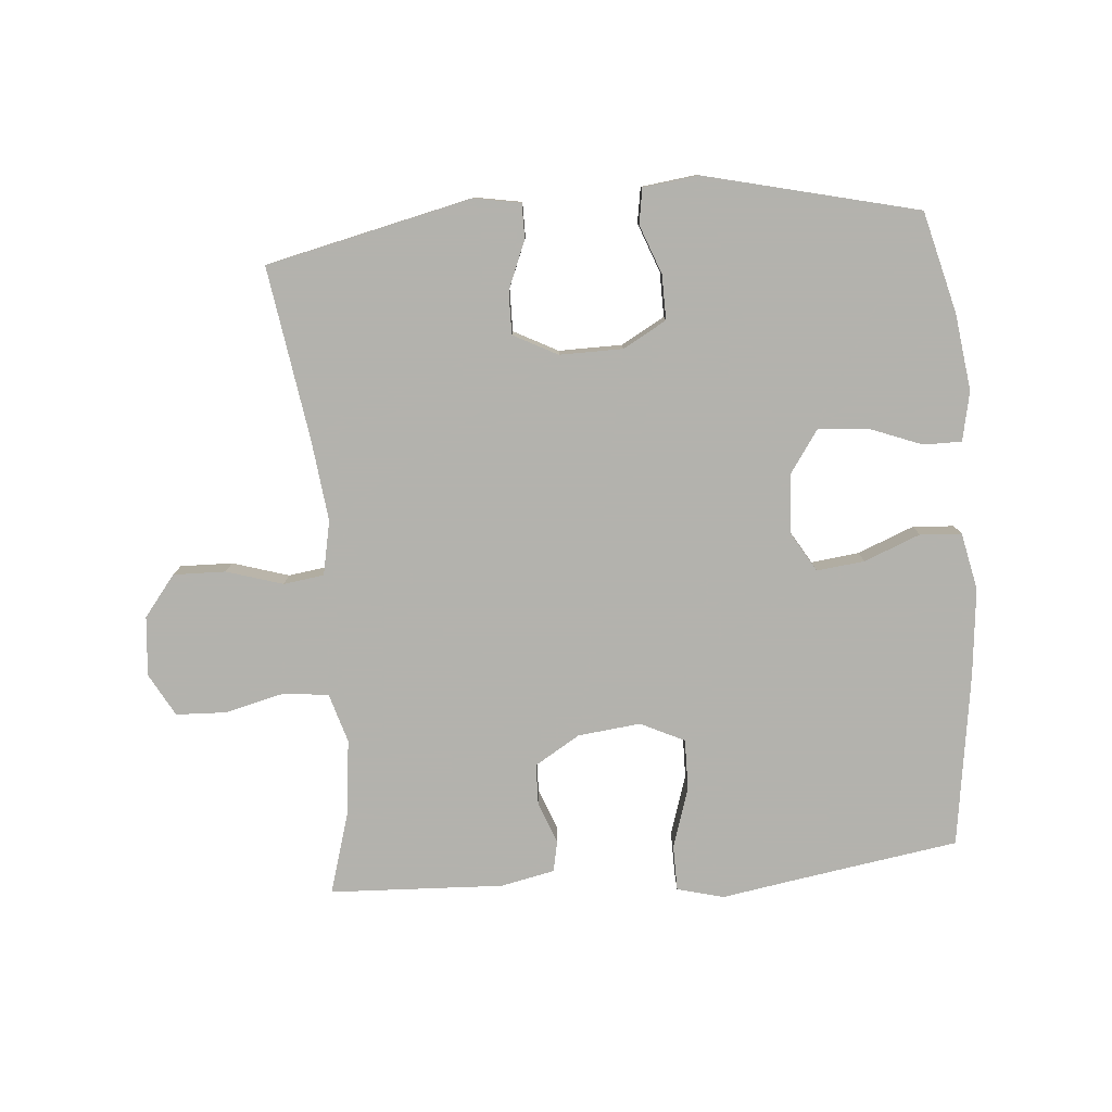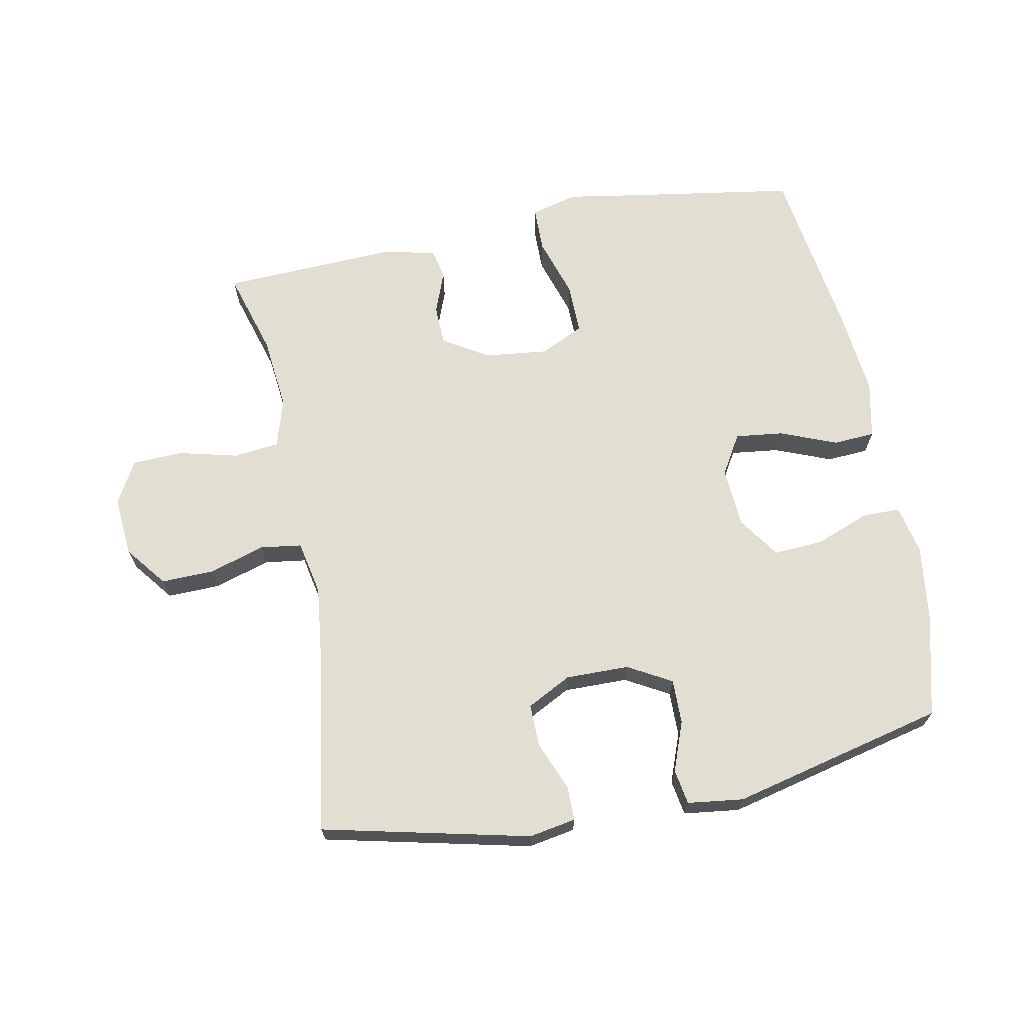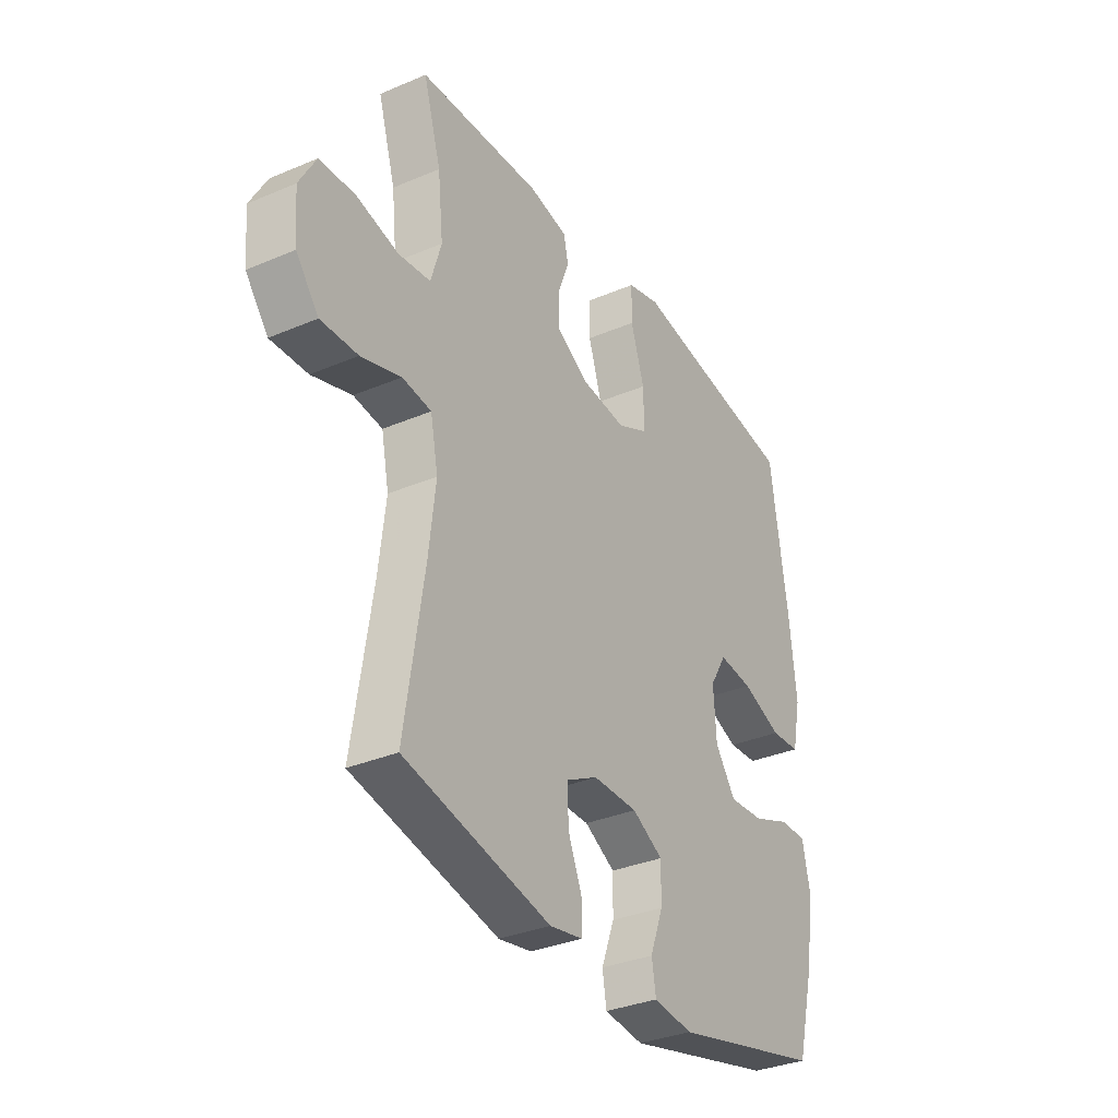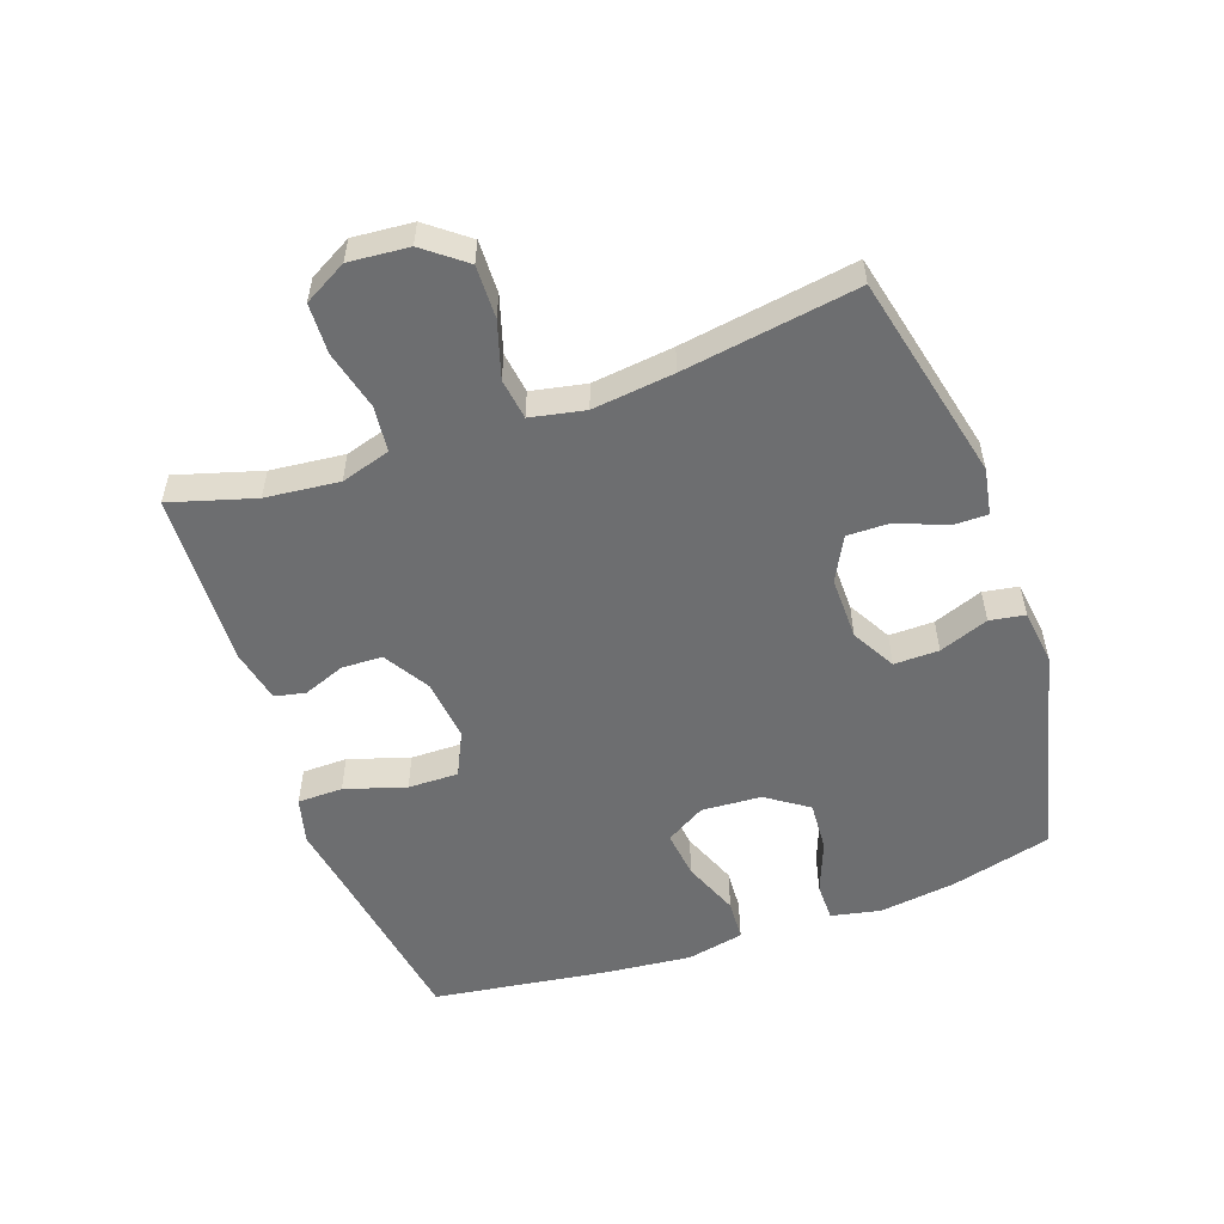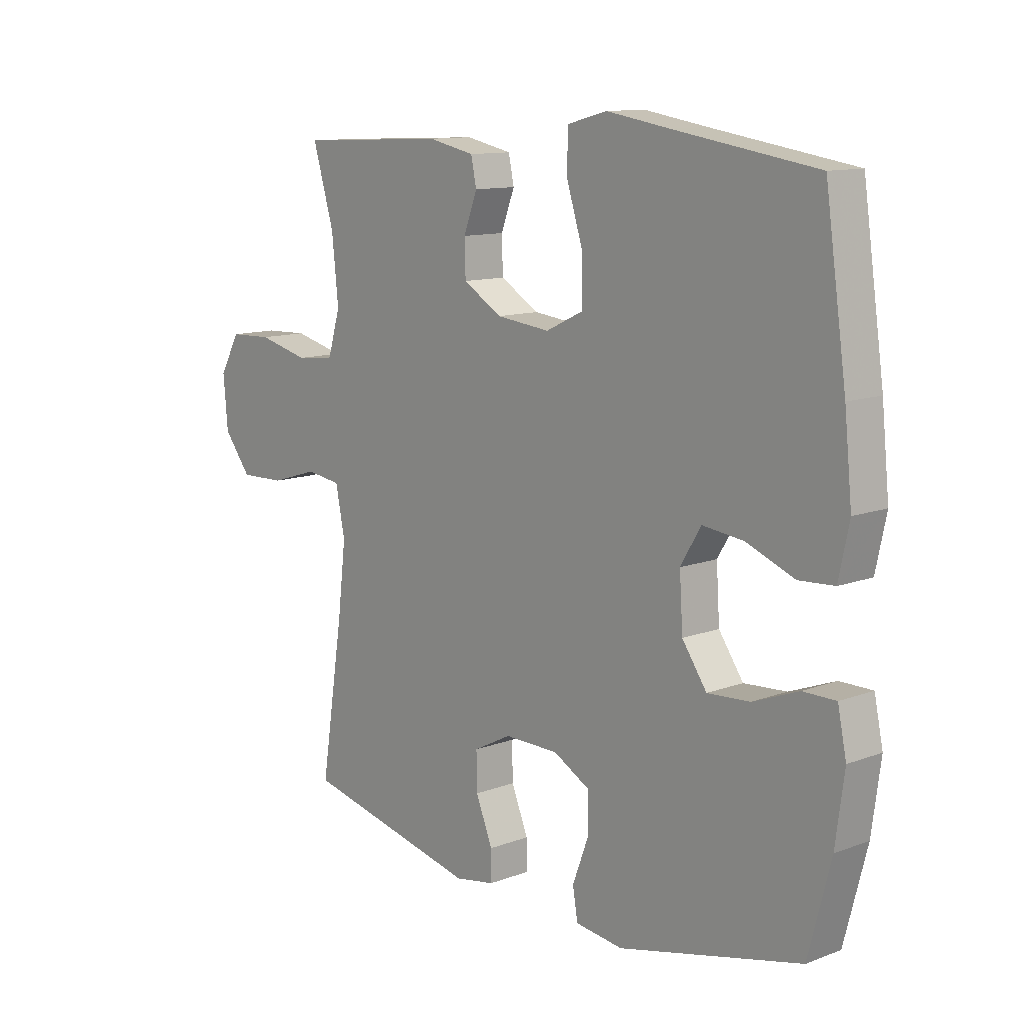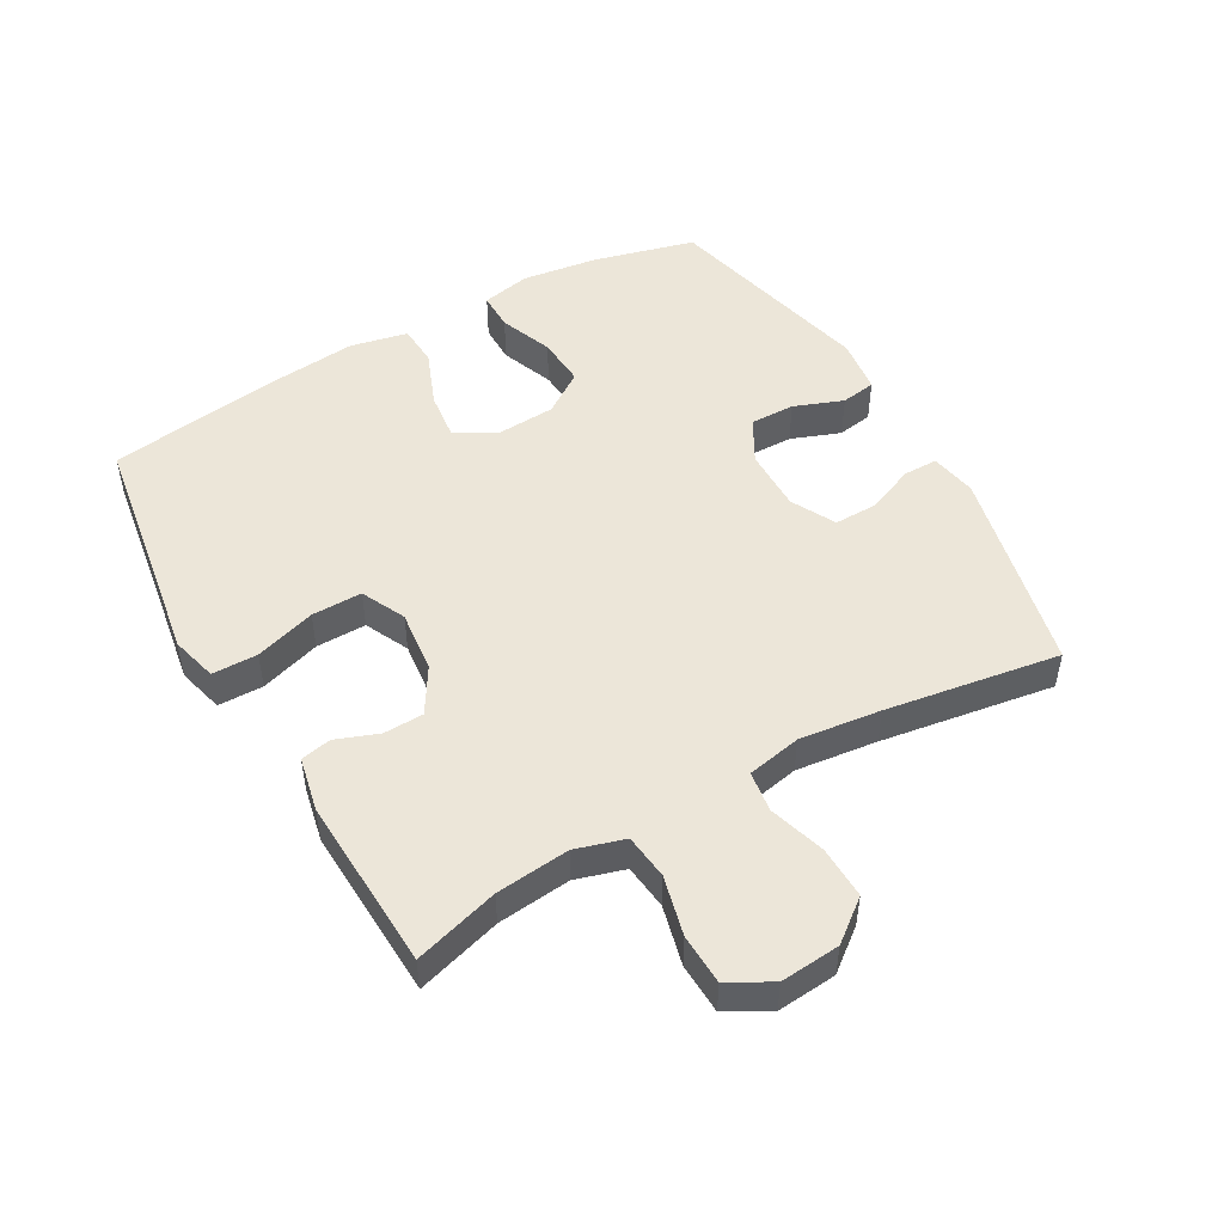
<metadata>
{"format":"obj","ext":"obj","renderer":"f3d","projection":"perspective","resolution":1024,"background":"white","views":[{"elev":-79.4,"azim":-175.3,"up":"+Y"},{"elev":67.6,"azim":169.0,"up":"+Y"},{"elev":-33.3,"azim":120.3,"up":"+Z"},{"elev":-54.2,"azim":109.5,"up":"+Y"},{"elev":11.7,"azim":-131.9,"up":"+Z"},{"elev":49.5,"azim":60.4,"up":"+Y"}]}
</metadata>
<code>
v 0.5 0.07 -0.5
v 0.177 0.07 -0.574
v 0.104 0.07 -0.561
v 0.104 0.07 -0.507
v 0.135 0.07 -0.431
v 0.136 0.07 -0.364
v 0.067 0.07 -0.328
v -0.032 0.07 -0.329
v -0.1 0.07 -0.367
v -0.099 0.07 -0.437
v -0.07 0.07 -0.514
v -0.079 0.07 -0.569
v -0.166 0.07 -0.58
v -0.5 0.07 -0.5
v -0.541 0.07 -0.341
v -0.557 0.07 -0.221
v -0.541 0.07 -0.144
v -0.481 0.07 -0.144
v -0.398 0.07 -0.176
v -0.32 0.07 -0.181
v -0.275 0.07 -0.116
v -0.269 0.07 -0.022
v -0.306 0.07 0.04
v -0.381 0.07 0.031
v -0.469 0.07 -0.004
v -0.534 0.07 0
v -0.553 0.07 0.09
v -0.539 0.07 0.228
v -0.5 0.07 0.5
v -0.24 0.07 0.541
v -0.125 0.07 0.56
v -0.052 0.07 0.541
v -0.051 0.07 0.47
v -0.081 0.07 0.375
v -0.082 0.07 0.296
v -0.013 0.07 0.263
v 0.085 0.07 0.274
v 0.156 0.07 0.317
v 0.158 0.07 0.38
v 0.133 0.07 0.446
v 0.143 0.07 0.494
v 0.228 0.07 0.512
v 0.5 0.07 0.5
v 0.461 0.07 0.368
v 0.449 0.07 0.253
v 0.472 0.07 0.176
v 0.543 0.07 0.168
v 0.636 0.07 0.191
v 0.715 0.07 0.188
v 0.752 0.07 0.121
v 0.744 0.07 0.028
v 0.694 0.07 -0.036
v 0.612 0.07 -0.034
v 0.524 0.07 -0.007
v 0.46 0.07 -0.016
v 0.443 0.07 -0.101
v 0.458 0.07 -0.228
v 0.5 0 -0.5
v 0.177 0 -0.574
v 0.104 0 -0.561
v 0.104 0 -0.507
v 0.135 0 -0.431
v 0.136 0 -0.364
v 0.067 0 -0.328
v -0.032 0 -0.329
v -0.1 0 -0.367
v -0.099 0 -0.437
v -0.07 0 -0.514
v -0.079 0 -0.569
v -0.166 0 -0.58
v -0.5 0 -0.5
v -0.541 0 -0.341
v -0.557 0 -0.221
v -0.541 0 -0.144
v -0.481 0 -0.144
v -0.398 0 -0.176
v -0.32 0 -0.181
v -0.275 0 -0.116
v -0.269 0 -0.022
v -0.306 0 0.04
v -0.381 0 0.031
v -0.469 0 -0.004
v -0.534 0 0
v -0.553 0 0.09
v -0.539 0 0.228
v -0.5 0 0.5
v -0.24 0 0.541
v -0.125 0 0.56
v -0.052 0 0.541
v -0.051 0 0.47
v -0.081 0 0.375
v -0.082 0 0.296
v -0.013 0 0.263
v 0.085 0 0.274
v 0.156 0 0.317
v 0.158 0 0.38
v 0.133 0 0.446
v 0.143 0 0.494
v 0.228 0 0.512
v 0.5 0 0.5
v 0.461 0 0.368
v 0.449 0 0.253
v 0.472 0 0.176
v 0.543 0 0.168
v 0.636 0 0.191
v 0.715 0 0.188
v 0.752 0 0.121
v 0.744 0 0.028
v 0.694 0 -0.036
v 0.612 0 -0.034
v 0.524 0 -0.007
v 0.46 0 -0.016
v 0.443 0 -0.101
v 0.458 0 -0.228
f 51 52 53 54
f 51 54 55
f 50 51 55
f 47 48 49 50
f 46 47 50 55
f 45 46 55 56
f 41 42 43 44
f 39 40 41 44
f 38 39 44 45
f 37 38 45 56
f 31 32 33 34
f 30 31 34 35
f 29 30 35
f 28 29 35
f 27 28 35 36
f 24 25 26 27
f 23 24 27 36
f 16 17 18 19
f 16 19 20
f 15 16 20
f 14 15 20
f 13 14 20 21
f 10 11 12 13
f 9 10 13 21
f 2 3 4 5
f 57 1 2 5
f 57 5 6
f 56 57 6 7
f 37 56 7 8
f 22 23 36 37
f 21 22 37
f 8 9 21 37
f 111 110 109 108
f 112 111 108
f 112 108 107
f 107 106 105 104
f 112 107 104 103
f 113 112 103 102
f 101 100 99 98
f 101 98 97 96
f 102 101 96 95
f 113 102 95 94
f 91 90 89 88
f 92 91 88 87
f 92 87 86
f 92 86 85
f 93 92 85 84
f 84 83 82 81
f 93 84 81 80
f 76 75 74 73
f 77 76 73
f 77 73 72
f 77 72 71
f 78 77 71 70
f 70 69 68 67
f 78 70 67 66
f 62 61 60 59
f 62 59 58 114
f 63 62 114
f 64 63 114 113
f 65 64 113 94
f 94 93 80 79
f 94 79 78
f 94 78 66 65
f 1 58 59 2
f 2 59 60 3
f 3 60 61 4
f 4 61 62 5
f 5 62 63 6
f 6 63 64 7
f 7 64 65 8
f 8 65 66 9
f 9 66 67 10
f 10 67 68 11
f 11 68 69 12
f 12 69 70 13
f 13 70 71 14
f 14 71 72 15
f 15 72 73 16
f 16 73 74 17
f 17 74 75 18
f 18 75 76 19
f 19 76 77 20
f 20 77 78 21
f 21 78 79 22
f 22 79 80 23
f 23 80 81 24
f 24 81 82 25
f 25 82 83 26
f 26 83 84 27
f 27 84 85 28
f 28 85 86 29
f 29 86 87 30
f 30 87 88 31
f 31 88 89 32
f 32 89 90 33
f 33 90 91 34
f 34 91 92 35
f 35 92 93 36
f 36 93 94 37
f 37 94 95 38
f 38 95 96 39
f 39 96 97 40
f 40 97 98 41
f 41 98 99 42
f 42 99 100 43
f 43 100 101 44
f 44 101 102 45
f 45 102 103 46
f 46 103 104 47
f 47 104 105 48
f 48 105 106 49
f 49 106 107 50
f 50 107 108 51
f 51 108 109 52
f 52 109 110 53
f 53 110 111 54
f 54 111 112 55
f 55 112 113 56
f 56 113 114 57
f 57 114 58 1

</code>
